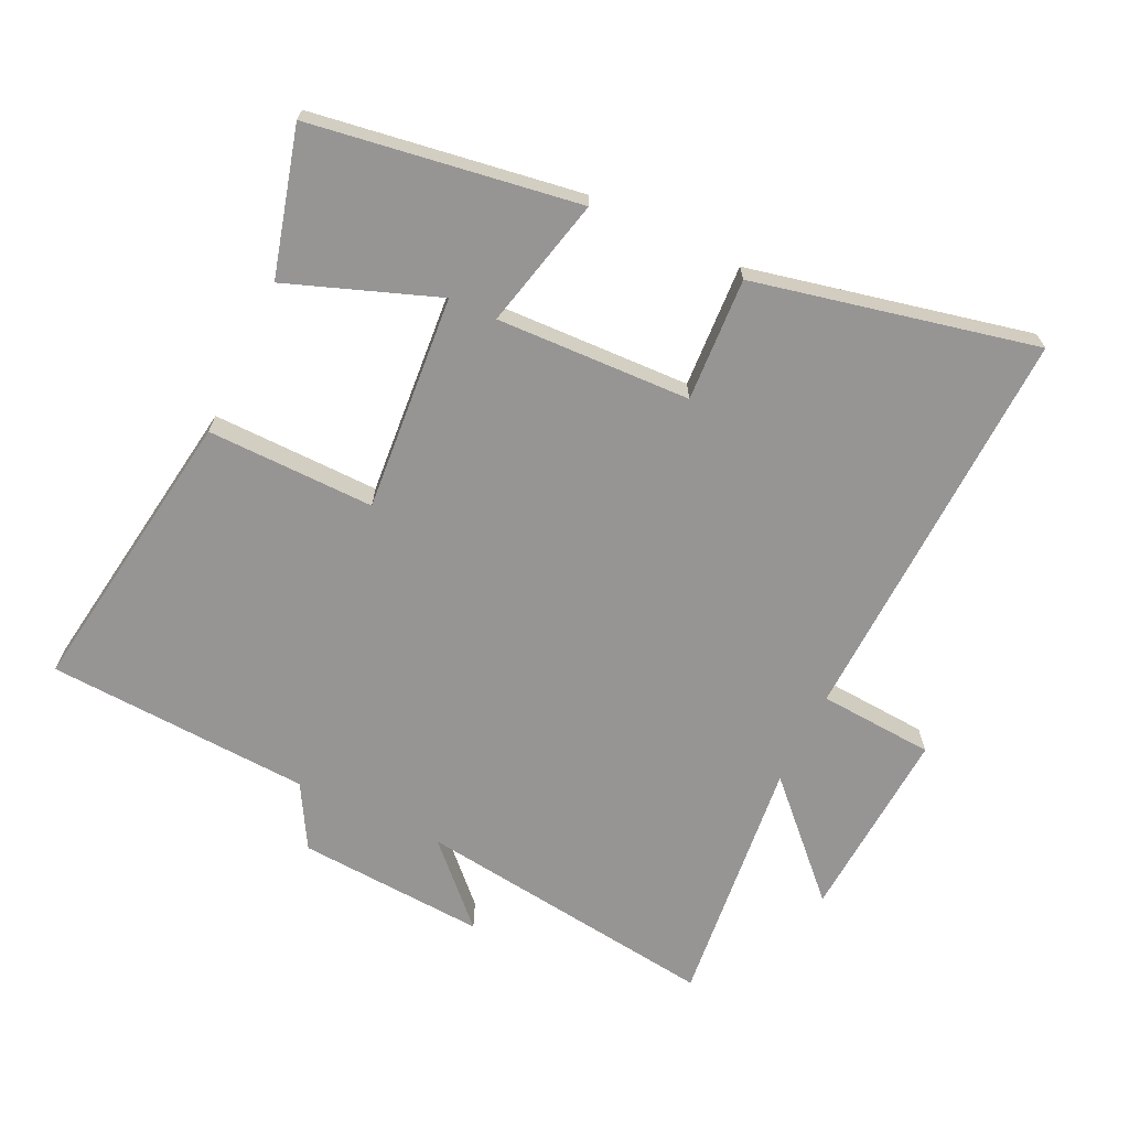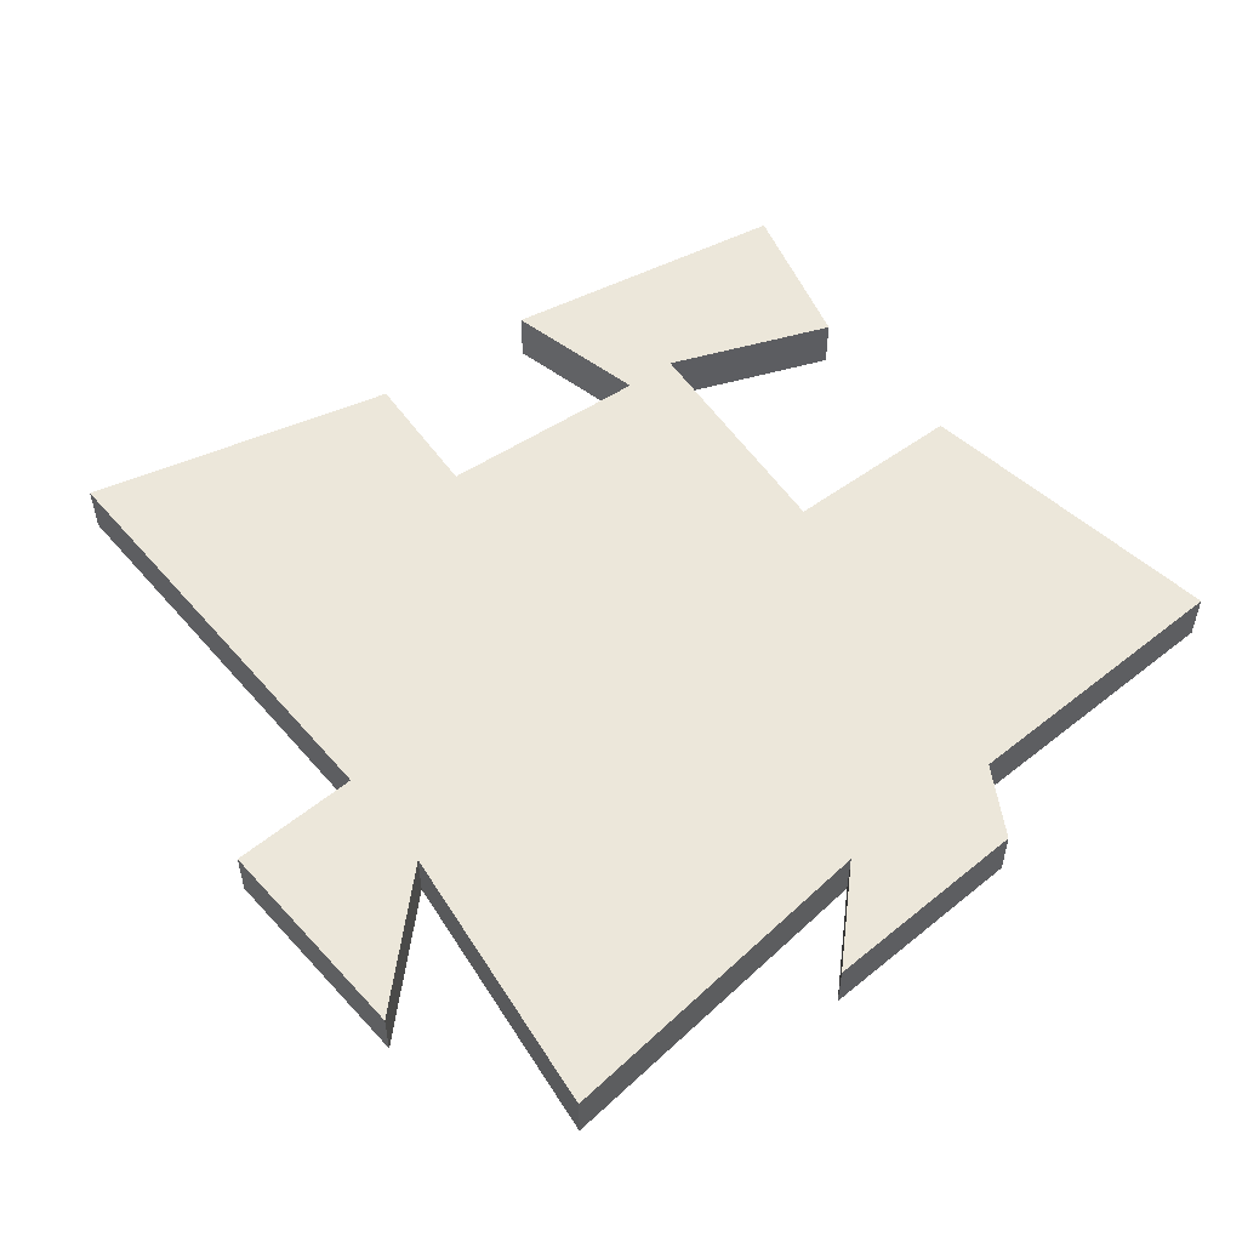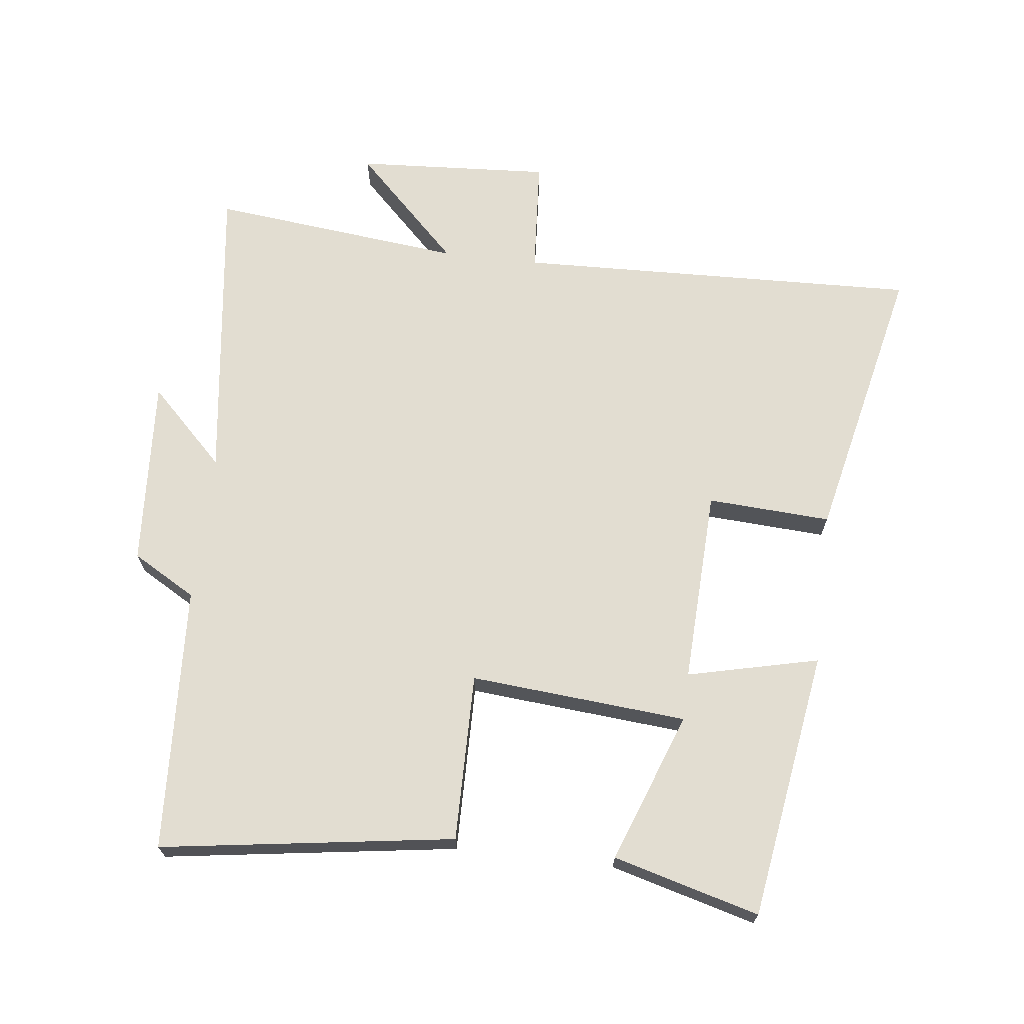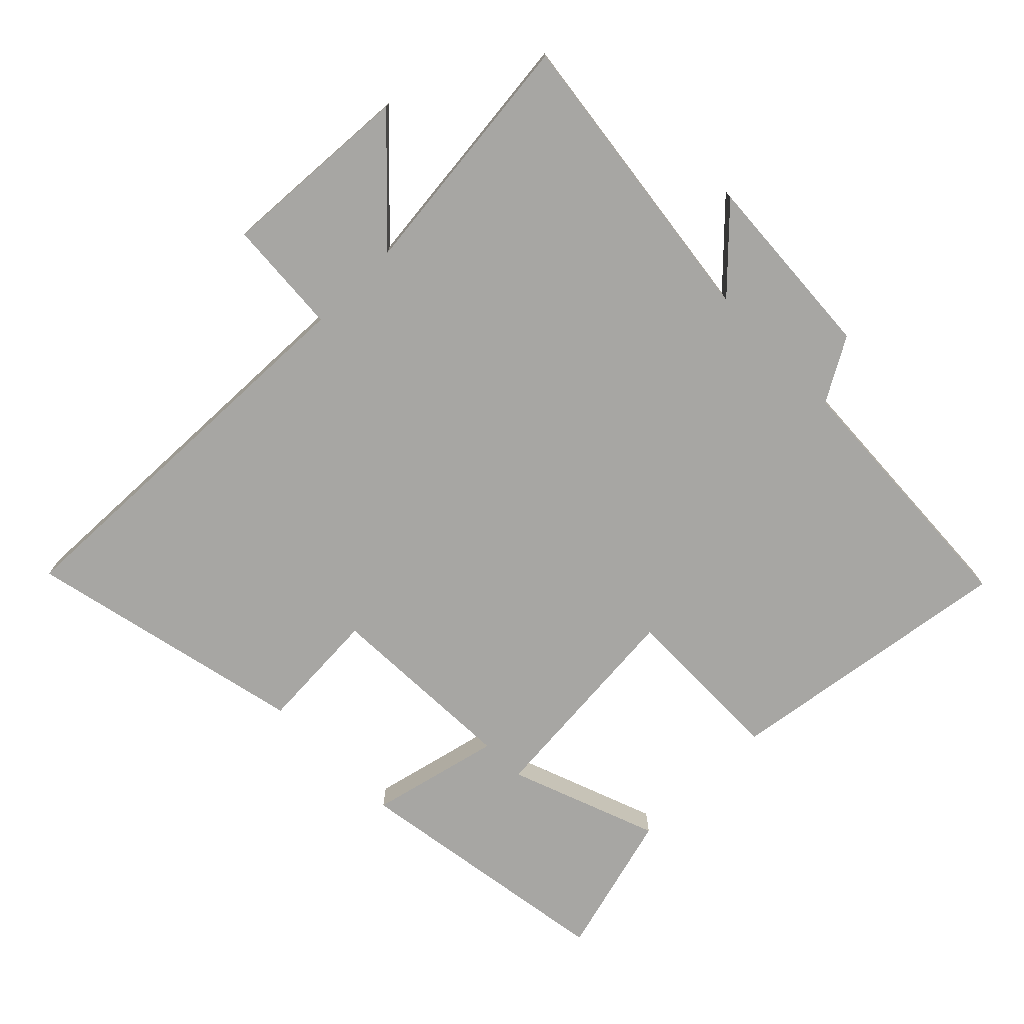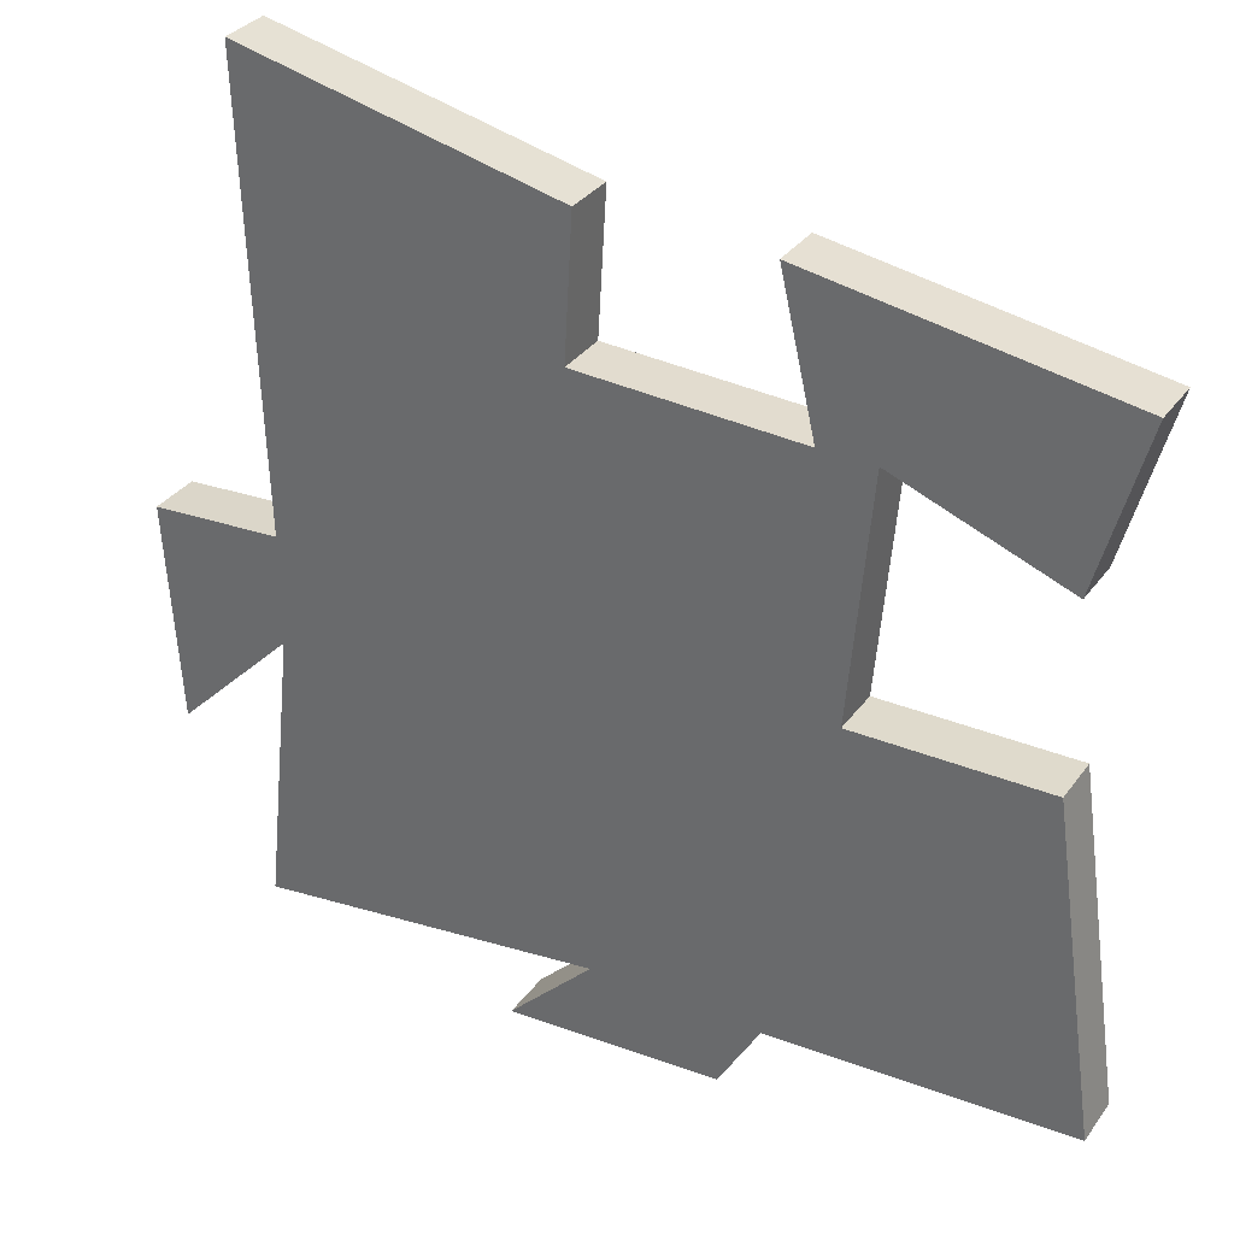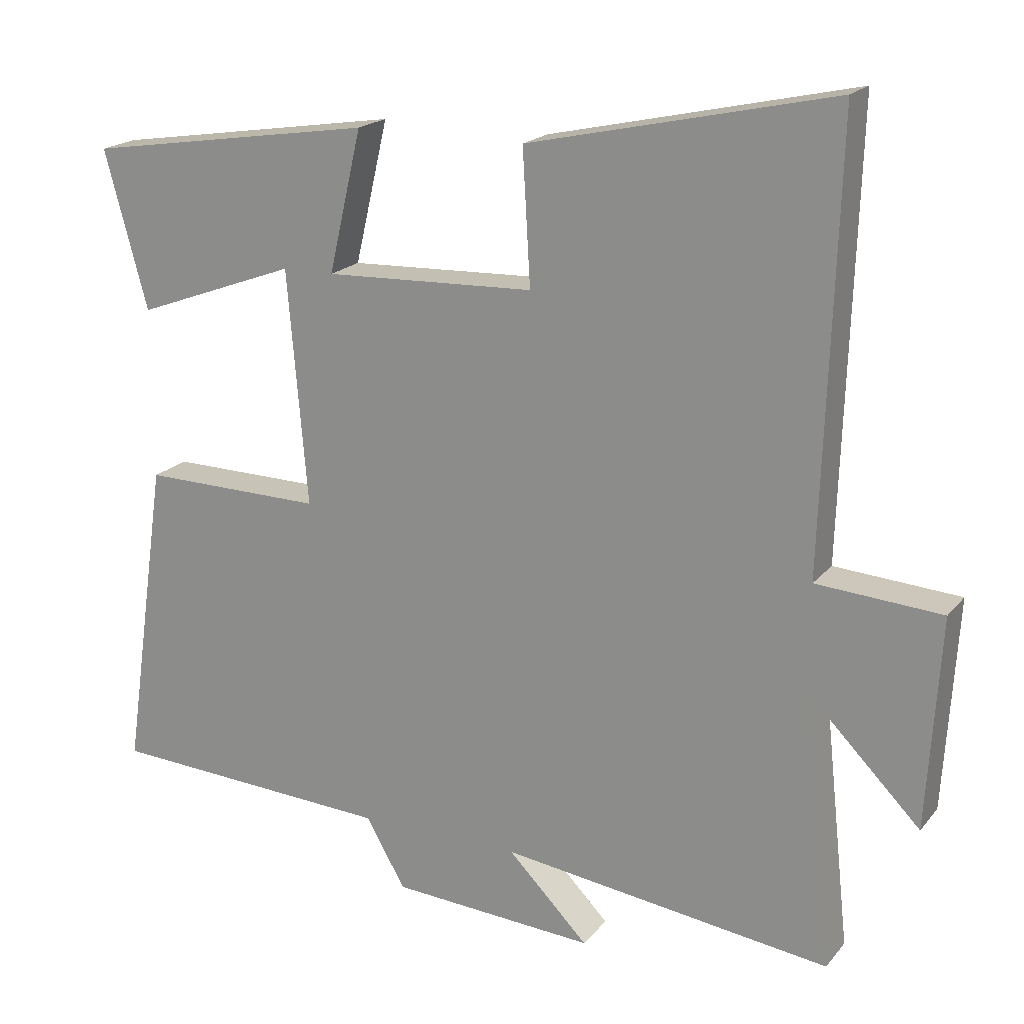
<metadata>
{"format":"obj","ext":"obj","renderer":"f3d","projection":"perspective","resolution":1024,"background":"white","views":[{"elev":-67.5,"azim":-25.6,"up":"+Y"},{"elev":52.6,"azim":142.4,"up":"+Y"},{"elev":68.5,"azim":-83.3,"up":"+Y"},{"elev":-74.2,"azim":134.6,"up":"+Y"},{"elev":33.0,"azim":-149.7,"up":"+Z"},{"elev":19.3,"azim":27.1,"up":"+Z"}]}
</metadata>
<code>
v -0.561 0.07 0.436
v -0.151 0.07 0.5
v -0.198 0.07 0.299
v 0.1 0.07 0.311
v 0.089 0.07 0.5
v 0.52 0.07 0.596
v 0.5 0.07 -0.023
v 0.677 0.07 -0.035
v 0.659 0.07 -0.333
v 0.5 0.07 -0.173
v 0.542 0.07 -0.56
v 0.073 0.07 -0.5
v 0.187 0.07 -0.615
v -0.103 0.07 -0.597
v -0.159 0.07 -0.5
v -0.565 0.07 -0.479
v -0.5 0.07 -0.031
v -0.243 0.07 -0.034
v -0.271 0.07 0.298
v -0.5 0.07 0.213
v -0.561 0 0.436
v -0.151 0 0.5
v -0.198 0 0.299
v 0.1 0 0.311
v 0.089 0 0.5
v 0.52 0 0.596
v 0.5 0 -0.023
v 0.677 0 -0.035
v 0.659 0 -0.333
v 0.5 0 -0.173
v 0.542 0 -0.56
v 0.073 0 -0.5
v 0.187 0 -0.615
v -0.103 0 -0.597
v -0.159 0 -0.5
v -0.565 0 -0.479
v -0.5 0 -0.031
v -0.243 0 -0.034
v -0.271 0 0.298
v -0.5 0 0.213
f 19 20 1 2
f 15 16 17 18
f 12 13 14 15
f 12 15 18 19
f 10 11 12 19
f 7 8 9 10
f 4 5 6 7
f 3 4 7 10
f 19 2 3
f 3 10 19
f 22 21 40 39
f 38 37 36 35
f 35 34 33 32
f 39 38 35 32
f 39 32 31 30
f 30 29 28 27
f 27 26 25 24
f 30 27 24 23
f 23 22 39
f 39 30 23
f 1 21 22 2
f 2 22 23 3
f 3 23 24 4
f 4 24 25 5
f 5 25 26 6
f 6 26 27 7
f 7 27 28 8
f 8 28 29 9
f 9 29 30 10
f 10 30 31 11
f 11 31 32 12
f 12 32 33 13
f 13 33 34 14
f 14 34 35 15
f 15 35 36 16
f 16 36 37 17
f 17 37 38 18
f 18 38 39 19
f 19 39 40 20
f 20 40 21 1

</code>
